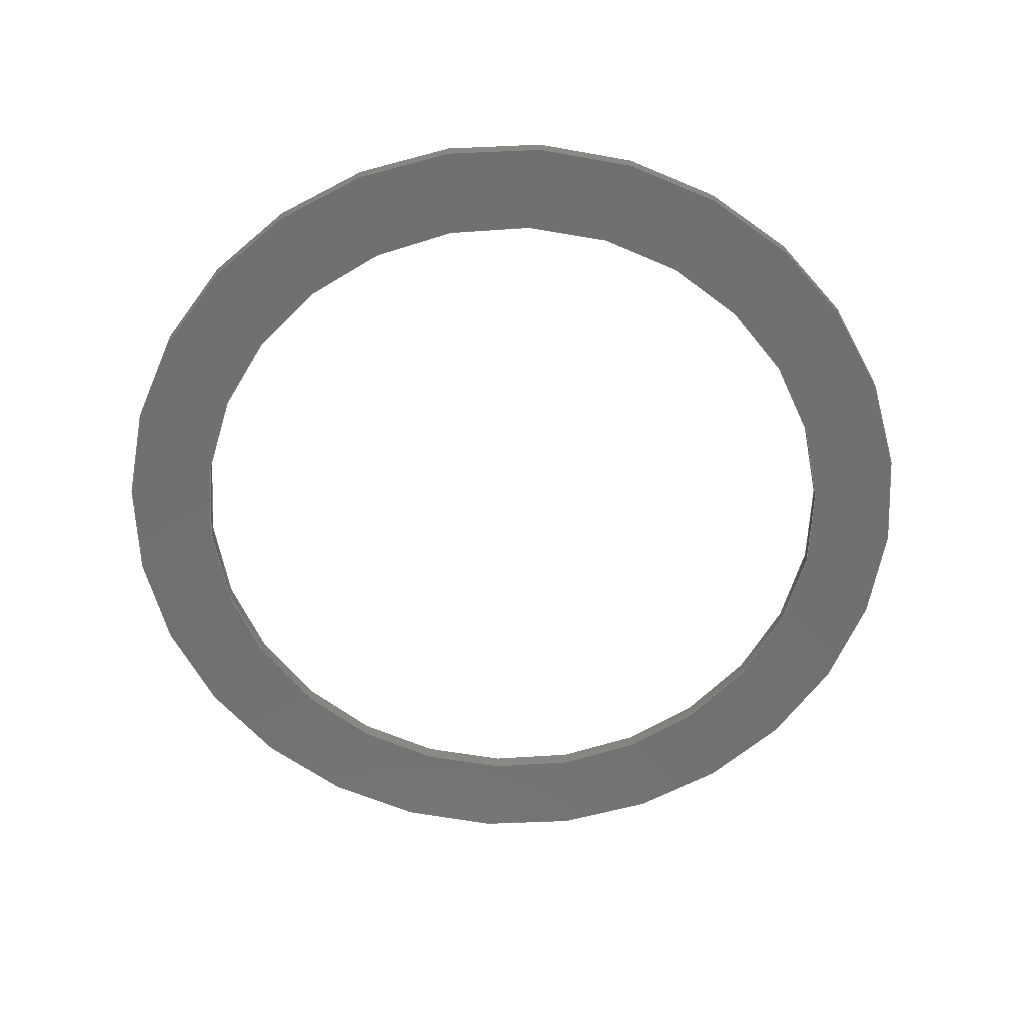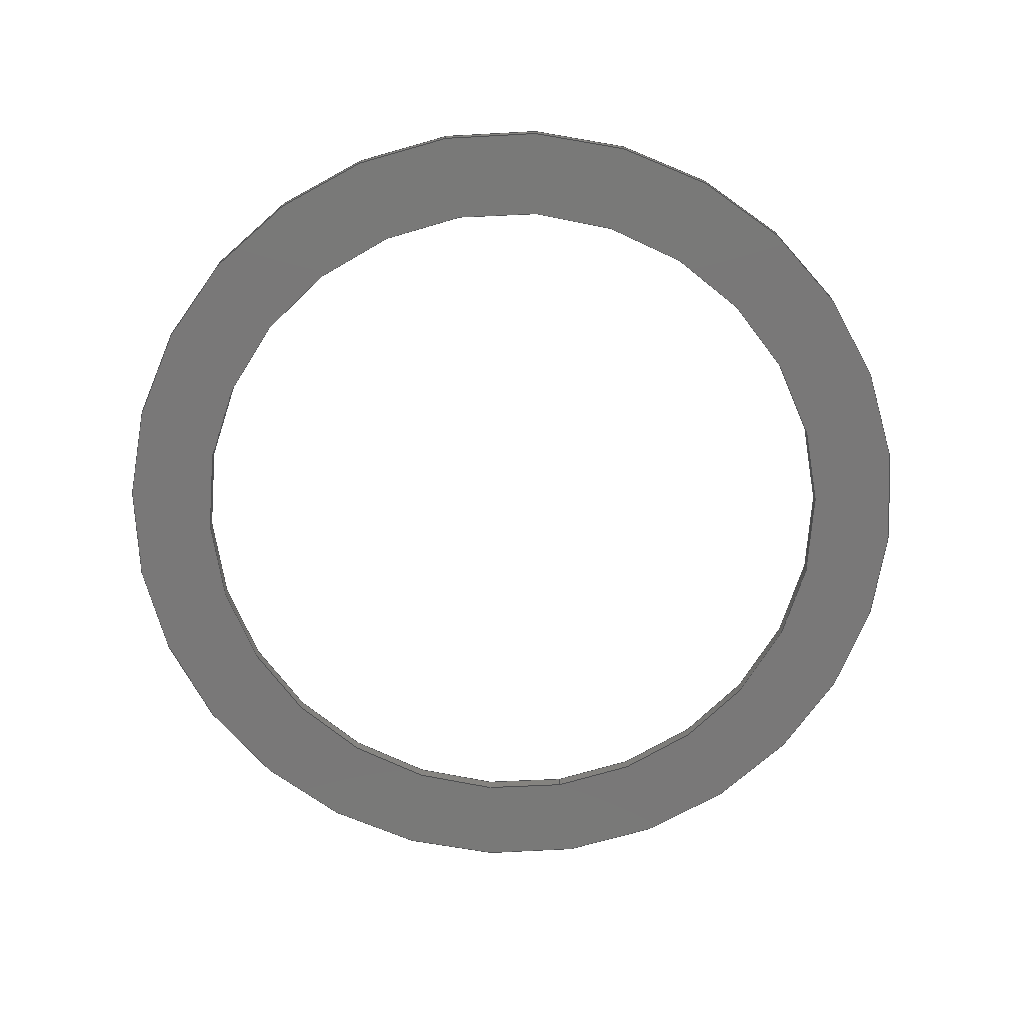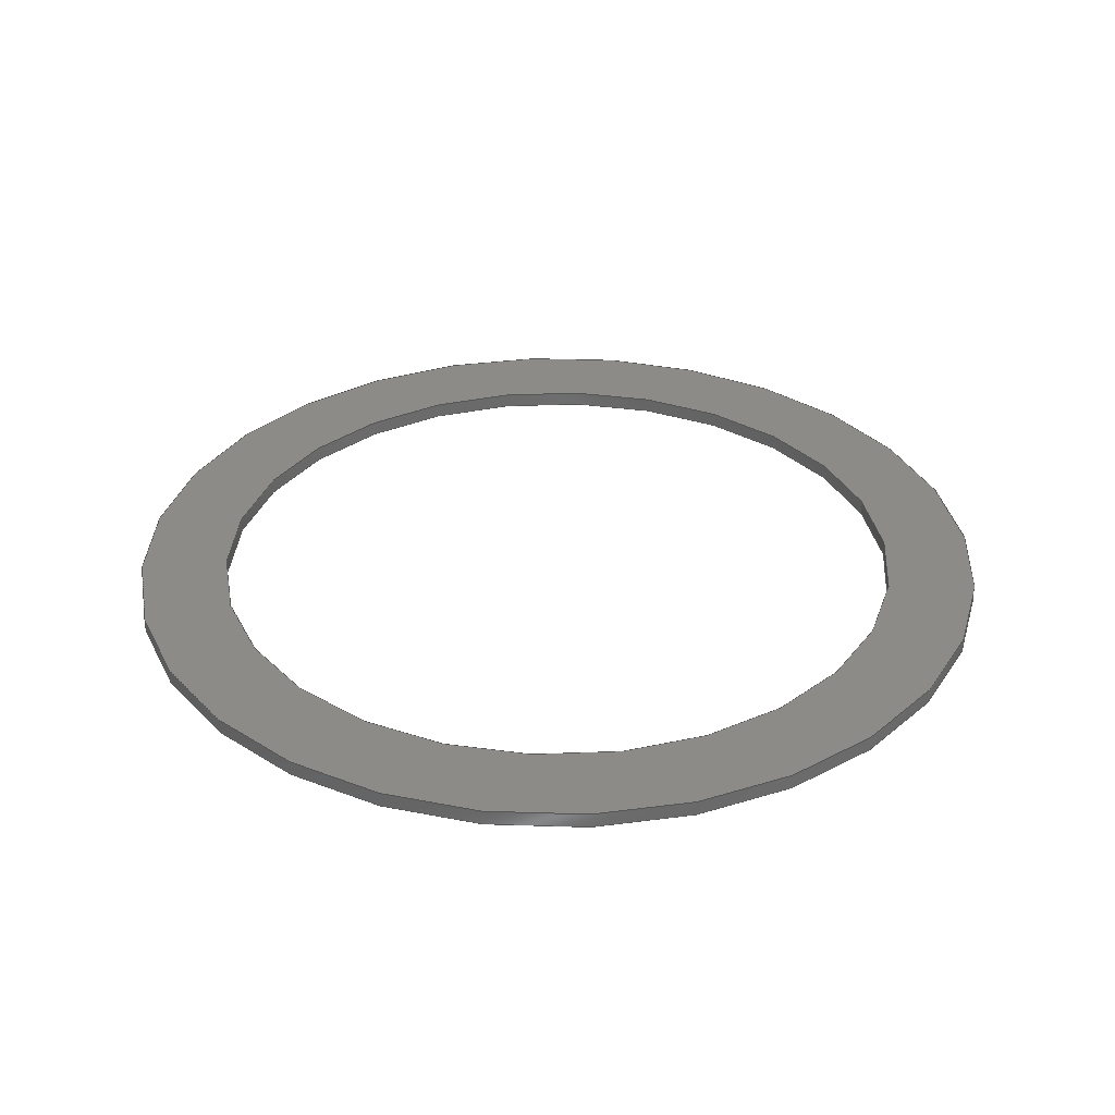
<metadata>
{"format":"step","ext":"step","renderer":"f3d","projection":"perspective","resolution":1024,"background":"white","views":[{"elev":-62.4,"azim":-16.8,"up":"+Y"},{"elev":-71.4,"azim":-170.5,"up":"+Y"},{"elev":32.9,"azim":73.2,"up":"+Y"}]}
</metadata>
<code>
ISO-10303-21;
DATA;
#1 = CARTESIAN_POINT ( 'NONE',  ( 0, 0, 0 ) ) ;
#2 =( NAMED_UNIT ( * ) SI_UNIT ( $, .STERADIAN. ) SOLID_ANGLE_UNIT ( ) );
#3 = SECURITY_CLASSIFICATION ( '', '', #159 ) ;
#4 = DATE_AND_TIME ( #128, #100 ) ;
#5 = CARTESIAN_POINT ( 'NONE',  ( 0, 0.25, 0 ) ) ;
#6 = CIRCLE ( 'NONE', #51, 6 ) ;
#7 = DIRECTION ( 'NONE',  ( 1, 0, 0 ) ) ;
#8 = APPROVAL_ROLE ( '' ) ;
#9 = ORIENTED_EDGE ( 'NONE', *, *, #177, .F. ) ;
#10 = APPROVAL_ROLE ( '' ) ;
#11 = AXIS2_PLACEMENT_3D ( 'NONE', #230, #247, #190 ) ;
#12 = LINE ( 'NONE', #150, #181 ) ;
#13 = CIRCLE ( 'NONE', #29, 7.5 ) ;
#14 = EDGE_CURVE ( 'NONE', #218, #121, #12, .T. ) ;
#15 = CLOSED_SHELL ( 'NONE', ( #126, #53, #165, #120, #147, #32 ) ) ;
#16 = LINE ( 'NONE', #59, #19 ) ;
#17 = AXIS2_PLACEMENT_3D ( 'NONE', #234, #174, #7 ) ;
#18 = DIRECTION ( 'NONE',  ( -0, -1, -0 ) ) ;
#19 = VECTOR ( 'NONE', #199, 1000 ) ;
#20 = CARTESIAN_POINT ( 'NONE',  ( 7.348e-16, 0, 6 ) ) ;
#21 = CARTESIAN_POINT ( 'NONE',  ( 0, 0, -7.5 ) ) ;
#22 = PERSON_AND_ORGANIZATION ( #141, #214 ) ;
#23 = DIRECTION ( 'NONE',  ( 0, -0, 1 ) ) ;
#24 = DIRECTION ( 'NONE',  ( 0, 0, 1 ) ) ;
#25 = CARTESIAN_POINT ( 'NONE',  ( 0, 0.25, 0 ) ) ;
#26 = PERSON_AND_ORGANIZATION ( #141, #214 ) ;
#27 = CYLINDRICAL_SURFACE ( 'NONE', #204, 7.5 ) ;
#28 = APPLICATION_CONTEXT ( 'configuration controlled 3d designs of mechanical parts and assemblies' ) ;
#29 = AXIS2_PLACEMENT_3D ( 'NONE', #153, #194, #64 ) ;
#30 = PERSON_AND_ORGANIZATION ( #141, #214 ) ;
#31 = EDGE_CURVE ( 'NONE', #187, #157, #97, .T. ) ;
#32 = ADVANCED_FACE ( 'NONE', ( #95 ), #119, .F. ) ;
#33 = ORIENTED_EDGE ( 'NONE', *, *, #66, .F. ) ;
#34 = PERSON_AND_ORGANIZATION ( #141, #214 ) ;
#35 = DIRECTION ( 'NONE',  ( 0, 1, 0 ) ) ;
#36 = EDGE_LOOP ( 'NONE', ( #67, #50, #131, #178 ) ) ;
#37 = DATE_AND_TIME ( #136, #73 ) ;
#38 = DIRECTION ( 'NONE',  ( 0, 0, 1 ) ) ;
#39 = CIRCLE ( 'NONE', #115, 6 ) ;
#40 = DIRECTION ( 'NONE',  ( 0, 0, 1 ) ) ;
#41 = ORIENTED_EDGE ( 'NONE', *, *, #184, .F. ) ;
#42 = CARTESIAN_POINT ( 'NONE',  ( 0, 0, 0 ) ) ;
#43 = PRODUCT_DEFINITION ( 'UNKNOWN', '', #240, #46 ) ;
#44 = VERTEX_POINT ( 'NONE', #72 ) ;
#45 = CARTESIAN_POINT ( 'NONE',  ( 0, 0, 0 ) ) ;
#46 = DESIGN_CONTEXT ( 'detailed design', #28, 'design' ) ;
#47 = ADVANCED_BREP_SHAPE_REPRESENTATION ( '2807-1215-0250', ( #63, #17 ), #69 ) ;
#48 = PLANE ( 'NONE',  #198 ) ;
#49 = EDGE_CURVE ( 'NONE', #218, #242, #88, .T. ) ;
#50 = ORIENTED_EDGE ( 'NONE', *, *, #155, .T. ) ;
#51 = AXIS2_PLACEMENT_3D ( 'NONE', #1, #35, #249 ) ;
#52 = FACE_BOUND ( 'NONE', #79, .T. ) ;
#53 = ADVANCED_FACE ( 'NONE', ( #74 ), #27, .T. ) ;
#54 = ORIENTED_EDGE ( 'NONE', *, *, #191, .F. ) ;
#55 = CARTESIAN_POINT ( 'NONE',  ( 0, 0.25, 0 ) ) ;
#56 = CARTESIAN_POINT ( 'NONE',  ( 0, 0.25, -6 ) ) ;
#57 = CARTESIAN_POINT ( 'NONE',  ( 0, 0.25, 0 ) ) ;
#58 = ORIENTED_EDGE ( 'NONE', *, *, #171, .T. ) ;
#59 = CARTESIAN_POINT ( 'NONE',  ( 7.348e-16, 0.25, 6 ) ) ;
#60 = DIRECTION ( 'NONE',  ( 0, -0, 1 ) ) ;
#61 = ORIENTED_EDGE ( 'NONE', *, *, #14, .T. ) ;
#62 = LOCAL_TIME ( 16, 58, 58, #80 ) ;
#63 = MANIFOLD_SOLID_BREP ( 'Boss-Extrude1', #15 ) ;
#64 = DIRECTION ( 'NONE',  ( 0, 0, 1 ) ) ;
#65 = MECHANICAL_CONTEXT ( 'NONE', #93, 'mechanical' ) ;
#66 = EDGE_CURVE ( 'NONE', #187, #44, #163, .T. ) ;
#67 = ORIENTED_EDGE ( 'NONE', *, *, #104, .F. ) ;
#68 = LINE ( 'NONE', #232, #161 ) ;
#69 =( GEOMETRIC_REPRESENTATION_CONTEXT ( 3 ) GLOBAL_UNCERTAINTY_ASSIGNED_CONTEXT ( ( #146 ) ) GLOBAL_UNIT_ASSIGNED_CONTEXT ( ( #111, #233, #2 ) ) REPRESENTATION_CONTEXT ( 'NONE', 'WORKASPACE' ) );
#70 = CALENDAR_DATE ( 2018, 18, 10 ) ;
#71 = SHAPE_DEFINITION_REPRESENTATION ( #229, #47 ) ;
#72 = CARTESIAN_POINT ( 'NONE',  ( 7.348e-16, 0.25, 6 ) ) ;
#73 = LOCAL_TIME ( 16, 58, 58, #188 ) ;
#74 = FACE_OUTER_BOUND ( 'NONE', #36, .T. ) ;
#75 = DIRECTION ( 'NONE',  ( -0, -1, -0 ) ) ;
#76 = APPROVAL_DATE_TIME ( #244, #202 ) ;
#77 = EDGE_CURVE ( 'NONE', #157, #124, #6, .T. ) ;
#78 = ORIENTED_EDGE ( 'NONE', *, *, #31, .F. ) ;
#79 = EDGE_LOOP ( 'NONE', ( #33, #179 ) ) ;
#80 = COORDINATED_UNIVERSAL_TIME_OFFSET ( 6, 0, .BEHIND. ) ;
#81 = CARTESIAN_POINT ( 'NONE',  ( 0, 0, -6 ) ) ;
#82 = CC_DESIGN_PERSON_AND_ORGANIZATION_ASSIGNMENT ( #236, #83, ( #43 ) ) ;
#83 = PERSON_AND_ORGANIZATION_ROLE ( 'creator' ) ;
#84 = APPROVAL_STATUS ( 'not_yet_approved' ) ;
#85 = ORIENTED_EDGE ( 'NONE', *, *, #77, .F. ) ;
#86 = ORIENTED_EDGE ( 'NONE', *, *, #148, .F. ) ;
#87 = ORIENTED_EDGE ( 'NONE', *, *, #155, .F. ) ;
#88 = CIRCLE ( 'NONE', #162, 7.5 ) ;
#89 = DIRECTION ( 'NONE',  ( 0, 1, 0 ) ) ;
#90 = CC_DESIGN_PERSON_AND_ORGANIZATION_ASSIGNMENT ( #30, #116, ( #240 ) ) ;
#91 = CALENDAR_DATE ( 2018, 18, 10 ) ;
#92 = DIRECTION ( 'NONE',  ( 0, 1, 0 ) ) ;
#93 = APPLICATION_CONTEXT ( 'configuration controlled 3d designs of mechanical parts and assemblies' ) ;
#94 = CALENDAR_DATE ( 2018, 18, 10 ) ;
#95 = FACE_OUTER_BOUND ( 'NONE', #241, .T. ) ;
#96 = DATE_TIME_ROLE ( 'creation_date' ) ;
#97 = LINE ( 'NONE', #56, #225 ) ;
#98 = PERSON_AND_ORGANIZATION_ROLE ( 'classification_officer' ) ;
#99 = DATE_TIME_ROLE ( 'classification_date' ) ;
#100 = LOCAL_TIME ( 16, 58, 58, #180 ) ;
#101 = ORIENTED_EDGE ( 'NONE', *, *, #104, .T. ) ;
#102 = CC_DESIGN_PERSON_AND_ORGANIZATION_ASSIGNMENT ( #26, #98, ( #3 ) ) ;
#103 = FACE_OUTER_BOUND ( 'NONE', #205, .T. ) ;
#104 = EDGE_CURVE ( 'NONE', #242, #218, #110, .T. ) ;
#105 = VERTEX_POINT ( 'NONE', #167 ) ;
#106 = CARTESIAN_POINT ( 'NONE',  ( 0, 0.25, 0 ) ) ;
#107 = ORIENTED_EDGE ( 'NONE', *, *, #148, .T. ) ;
#108 = LOCAL_TIME ( 16, 58, 58, #145 ) ;
#109 = DIRECTION ( 'NONE',  ( 0, 1, 0 ) ) ;
#110 = CIRCLE ( 'NONE', #228, 7.5 ) ;
#111 =( LENGTH_UNIT ( ) NAMED_UNIT ( * ) SI_UNIT ( .MILLI., .METRE. ) );
#112 = PERSON_AND_ORGANIZATION_ROLE ( 'design_owner' ) ;
#113 = ORIENTED_EDGE ( 'NONE', *, *, #49, .T. ) ;
#114 = APPROVAL_STATUS ( 'not_yet_approved' ) ;
#115 = AXIS2_PLACEMENT_3D ( 'NONE', #45, #109, #216 ) ;
#116 = PERSON_AND_ORGANIZATION_ROLE ( 'creator' ) ;
#117 = FACE_OUTER_BOUND ( 'NONE', #223, .T. ) ;
#118 = APPROVAL_PERSON_ORGANIZATION ( #34, #226, #10 ) ;
#119 = CYLINDRICAL_SURFACE ( 'NONE', #11, 6 ) ;
#120 = ADVANCED_FACE ( 'NONE', ( #189, #207 ), #209, .F. ) ;
#121 = VERTEX_POINT ( 'NONE', #21 ) ;
#122 = APPROVAL_PERSON_ORGANIZATION ( #168, #137, #8 ) ;
#123 = AXIS2_PLACEMENT_3D ( 'NONE', #42, #151, #24 ) ;
#124 = VERTEX_POINT ( 'NONE', #20 ) ;
#125 = CARTESIAN_POINT ( 'NONE',  ( 0, 0.25, 0 ) ) ;
#126 = ADVANCED_FACE ( 'NONE', ( #215 ), #149, .F. ) ;
#127 = EDGE_LOOP ( 'NONE', ( #142, #175 ) ) ;
#128 = CALENDAR_DATE ( 2018, 18, 10 ) ;
#129 = CARTESIAN_POINT ( 'NONE',  ( 0, 0.25, 0 ) ) ;
#130 = CC_DESIGN_APPROVAL ( #137, ( #3 ) ) ;
#131 = ORIENTED_EDGE ( 'NONE', *, *, #184, .T. ) ;
#132 = DIRECTION ( 'NONE',  ( 0, 0, 1 ) ) ;
#133 = DATE_AND_TIME ( #94, #224 ) ;
#134 = DIRECTION ( 'NONE',  ( 0, 0, 1 ) ) ;
#135 = DIRECTION ( 'NONE',  ( 0, 0, -1 ) ) ;
#136 = CALENDAR_DATE ( 2018, 18, 10 ) ;
#137 = APPROVAL ( #140, 'UNSPECIFIED' ) ;
#138 = ORIENTED_EDGE ( 'NONE', *, *, #66, .T. ) ;
#139 = APPROVAL_DATE_TIME ( #221, #137 ) ;
#140 = APPROVAL_STATUS ( 'not_yet_approved' ) ;
#141 = PERSON ( 'UNSPECIFIED', 'UNSPECIFIED', 'UNSPECIFIED', ('UNSPECIFIED'), ('UNSPECIFIED'), ('UNSPECIFIED') ) ;
#142 = ORIENTED_EDGE ( 'NONE', *, *, #77, .T. ) ;
#143 = CC_DESIGN_APPROVAL ( #226, ( #43 ) ) ;
#144 = EDGE_LOOP ( 'NONE', ( #9, #41 ) ) ;
#145 = COORDINATED_UNIVERSAL_TIME_OFFSET ( 6, 0, .BEHIND. ) ;
#146 = UNCERTAINTY_MEASURE_WITH_UNIT (LENGTH_MEASURE( 1e-05 ), #111, 'distance_accuracy_value', 'NONE');
#147 = ADVANCED_FACE ( 'NONE', ( #103 ), #203, .T. ) ;
#148 = EDGE_CURVE ( 'NONE', #44, #124, #16, .T. ) ;
#149 = CYLINDRICAL_SURFACE ( 'NONE', #166, 6 ) ;
#150 = CARTESIAN_POINT ( 'NONE',  ( 0, 0.25, -7.5 ) ) ;
#151 = DIRECTION ( 'NONE',  ( 0, 1, 0 ) ) ;
#152 = DIRECTION ( 'NONE',  ( 0, 1, 0 ) ) ;
#153 = CARTESIAN_POINT ( 'NONE',  ( 0, 0, 0 ) ) ;
#154 = CARTESIAN_POINT ( 'NONE',  ( 0, 0.25, 0 ) ) ;
#155 = EDGE_CURVE ( 'NONE', #242, #105, #68, .T. ) ;
#156 = CARTESIAN_POINT ( 'NONE',  ( 9.185e-16, 0.25, 7.5 ) ) ;
#157 = VERTEX_POINT ( 'NONE', #81 ) ;
#158 = AXIS2_PLACEMENT_3D ( 'NONE', #154, #197, #195 ) ;
#159 = SECURITY_CLASSIFICATION_LEVEL ( 'unclassified' ) ;
#160 = PERSON_AND_ORGANIZATION ( #141, #214 ) ;
#161 = VECTOR ( 'NONE', #217, 1000 ) ;
#162 = AXIS2_PLACEMENT_3D ( 'NONE', #125, #89, #38 ) ;
#163 = CIRCLE ( 'NONE', #183, 6 ) ;
#164 = CARTESIAN_POINT ( 'NONE',  ( 0, 0, 0 ) ) ;
#165 = ADVANCED_FACE ( 'NONE', ( #117, #52 ), #48, .T. ) ;
#166 = AXIS2_PLACEMENT_3D ( 'NONE', #106, #172, #135 ) ;
#167 = CARTESIAN_POINT ( 'NONE',  ( 9.185e-16, 0, 7.5 ) ) ;
#168 = PERSON_AND_ORGANIZATION ( #141, #214 ) ;
#169 = CIRCLE ( 'NONE', #231, 6 ) ;
#170 = DIRECTION ( 'NONE',  ( -0, -1, -0 ) ) ;
#171 = EDGE_CURVE ( 'NONE', #44, #187, #169, .T. ) ;
#172 = DIRECTION ( 'NONE',  ( -0, -1, -0 ) ) ;
#173 = APPROVAL_DATE_TIME ( #37, #226 ) ;
#174 = DIRECTION ( 'NONE',  ( 0, 0, 1 ) ) ;
#175 = ORIENTED_EDGE ( 'NONE', *, *, #191, .T. ) ;
#176 = APPLICATION_PROTOCOL_DEFINITION ( 'international standard', 'config_control_design', 1994, #93 ) ;
#177 = EDGE_CURVE ( 'NONE', #121, #105, #13, .T. ) ;
#178 = ORIENTED_EDGE ( 'NONE', *, *, #14, .F. ) ;
#179 = ORIENTED_EDGE ( 'NONE', *, *, #171, .F. ) ;
#180 = COORDINATED_UNIVERSAL_TIME_OFFSET ( 6, 0, .BEHIND. ) ;
#181 = VECTOR ( 'NONE', #18, 1000 ) ;
#182 = PRODUCT ( '2807-1215-0250', '2807-1215-0250', '', ( #65 ) ) ;
#183 = AXIS2_PLACEMENT_3D ( 'NONE', #55, #186, #40 ) ;
#184 = EDGE_CURVE ( 'NONE', #105, #121, #246, .T. ) ;
#185 = ORIENTED_EDGE ( 'NONE', *, *, #177, .T. ) ;
#186 = DIRECTION ( 'NONE',  ( 0, 1, 0 ) ) ;
#187 = VERTEX_POINT ( 'NONE', #196 ) ;
#188 = COORDINATED_UNIVERSAL_TIME_OFFSET ( 6, 0, .BEHIND. ) ;
#189 = FACE_OUTER_BOUND ( 'NONE', #144, .T. ) ;
#190 = DIRECTION ( 'NONE',  ( 0, 0, -1 ) ) ;
#191 = EDGE_CURVE ( 'NONE', #124, #157, #39, .T. ) ;
#192 = DIRECTION ( 'NONE',  ( 0, 0, -1 ) ) ;
#193 = COORDINATED_UNIVERSAL_TIME_OFFSET ( 6, 0, .BEHIND. ) ;
#194 = DIRECTION ( 'NONE',  ( 0, 1, 0 ) ) ;
#195 = DIRECTION ( 'NONE',  ( 0, 0, -1 ) ) ;
#196 = CARTESIAN_POINT ( 'NONE',  ( 0, 0.25, -6 ) ) ;
#197 = DIRECTION ( 'NONE',  ( -0, -1, -0 ) ) ;
#198 = AXIS2_PLACEMENT_3D ( 'NONE', #25, #92, #60 ) ;
#199 = DIRECTION ( 'NONE',  ( -0, -1, -0 ) ) ;
#200 = APPROVAL_ROLE ( '' ) ;
#201 = PERSON_AND_ORGANIZATION_ROLE ( 'design_supplier' ) ;
#202 = APPROVAL ( #84, 'UNSPECIFIED' ) ;
#203 = CYLINDRICAL_SURFACE ( 'NONE', #158, 7.5 ) ;
#204 = AXIS2_PLACEMENT_3D ( 'NONE', #129, #170, #192 ) ;
#205 = EDGE_LOOP ( 'NONE', ( #87, #245, #61, #185 ) ) ;
#206 = ORIENTED_EDGE ( 'NONE', *, *, #31, .T. ) ;
#207 = FACE_BOUND ( 'NONE', #127, .T. ) ;
#208 = CC_DESIGN_APPROVAL ( #202, ( #240 ) ) ;
#209 = PLANE ( 'NONE',  #219 ) ;
#210 = CC_DESIGN_PERSON_AND_ORGANIZATION_ASSIGNMENT ( #238, #112, ( #182 ) ) ;
#211 = CARTESIAN_POINT ( 'NONE',  ( 0, 0.25, -7.5 ) ) ;
#212 = DIRECTION ( 'NONE',  ( 0, 1, 0 ) ) ;
#213 = CC_DESIGN_SECURITY_CLASSIFICATION ( #3, ( #240 ) ) ;
#214 = ORGANIZATION ( 'UNSPECIFIED', 'UNSPECIFIED', '' ) ;
#215 = FACE_OUTER_BOUND ( 'NONE', #220, .T. ) ;
#216 = DIRECTION ( 'NONE',  ( 0, 0, 1 ) ) ;
#217 = DIRECTION ( 'NONE',  ( -0, -1, -0 ) ) ;
#218 = VERTEX_POINT ( 'NONE', #211 ) ;
#219 = AXIS2_PLACEMENT_3D ( 'NONE', #164, #152, #23 ) ;
#220 = EDGE_LOOP ( 'NONE', ( #138, #107, #85, #78 ) ) ;
#221 = DATE_AND_TIME ( #91, #108 ) ;
#222 = CC_DESIGN_PERSON_AND_ORGANIZATION_ASSIGNMENT ( #22, #201, ( #240 ) ) ;
#223 = EDGE_LOOP ( 'NONE', ( #113, #101 ) ) ;
#224 = LOCAL_TIME ( 16, 58, 58, #193 ) ;
#225 = VECTOR ( 'NONE', #75, 1000 ) ;
#226 = APPROVAL ( #114, 'UNSPECIFIED' ) ;
#227 = APPROVAL_PERSON_ORGANIZATION ( #160, #202, #200 ) ;
#228 = AXIS2_PLACEMENT_3D ( 'NONE', #57, #212, #132 ) ;
#229 = PRODUCT_DEFINITION_SHAPE ( 'NONE', 'NONE',  #43 ) ;
#230 = CARTESIAN_POINT ( 'NONE',  ( 0, 0.25, 0 ) ) ;
#231 = AXIS2_PLACEMENT_3D ( 'NONE', #5, #237, #134 ) ;
#232 = CARTESIAN_POINT ( 'NONE',  ( 9.185e-16, 0.25, 7.5 ) ) ;
#233 =( NAMED_UNIT ( * ) PLANE_ANGLE_UNIT ( ) SI_UNIT ( $, .RADIAN. ) );
#234 = CARTESIAN_POINT ( 'NONE',  ( 0, 0, 0 ) ) ;
#235 = CC_DESIGN_DATE_AND_TIME_ASSIGNMENT ( #133, #99, ( #3 ) ) ;
#236 = PERSON_AND_ORGANIZATION ( #141, #214 ) ;
#237 = DIRECTION ( 'NONE',  ( 0, 1, 0 ) ) ;
#238 = PERSON_AND_ORGANIZATION ( #141, #214 ) ;
#239 = APPLICATION_PROTOCOL_DEFINITION ( 'international standard', 'config_control_design', 1994, #28 ) ;
#240 = PRODUCT_DEFINITION_FORMATION_WITH_SPECIFIED_SOURCE ( 'ANY', '', #182, .NOT_KNOWN. ) ;
#241 = EDGE_LOOP ( 'NONE', ( #86, #58, #206, #54 ) ) ;
#242 = VERTEX_POINT ( 'NONE', #156 ) ;
#243 = CC_DESIGN_DATE_AND_TIME_ASSIGNMENT ( #4, #96, ( #43 ) ) ;
#244 = DATE_AND_TIME ( #70, #62 ) ;
#245 = ORIENTED_EDGE ( 'NONE', *, *, #49, .F. ) ;
#246 = CIRCLE ( 'NONE', #123, 7.5 ) ;
#247 = DIRECTION ( 'NONE',  ( -0, -1, -0 ) ) ;
#248 = PRODUCT_RELATED_PRODUCT_CATEGORY ( 'detail', '', ( #182 ) ) ;
#249 = DIRECTION ( 'NONE',  ( 0, 0, 1 ) ) ;
ENDSEC;
END-ISO-10303-21;

</code>
